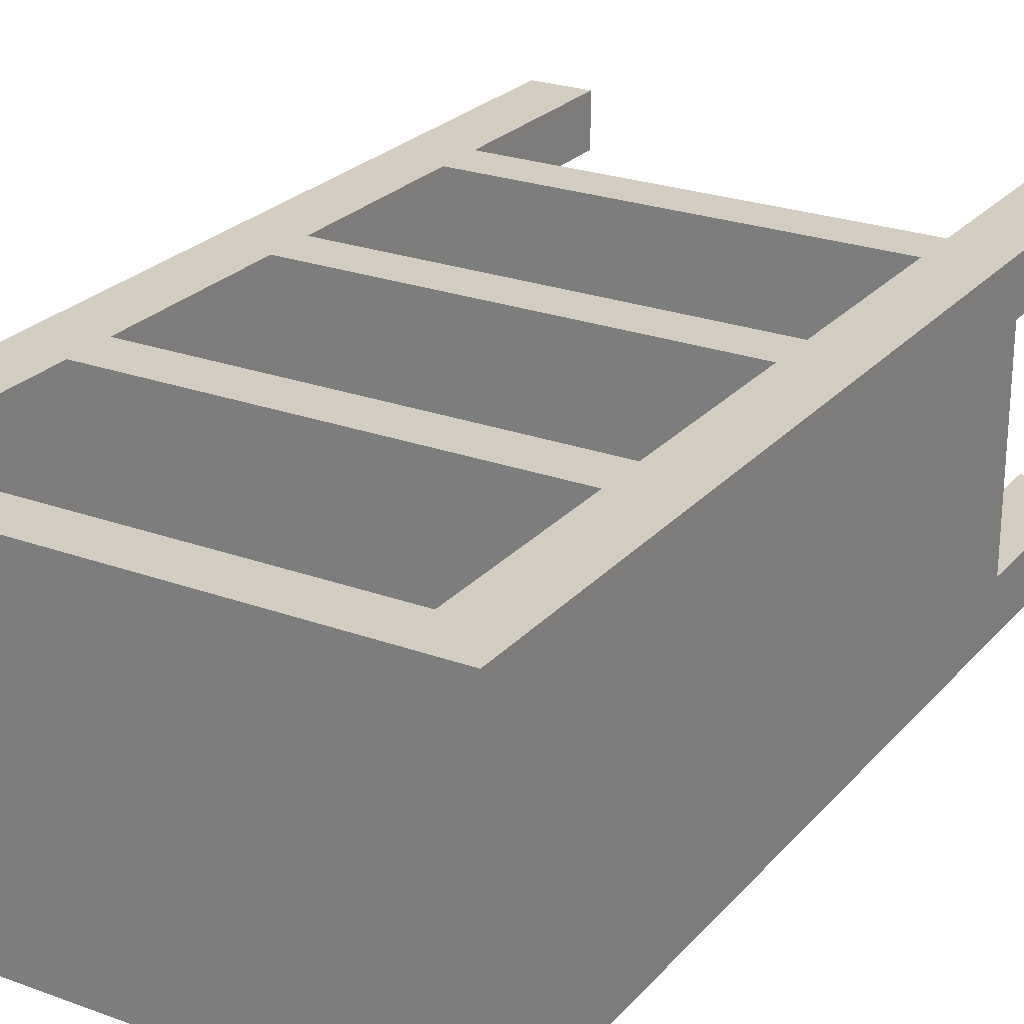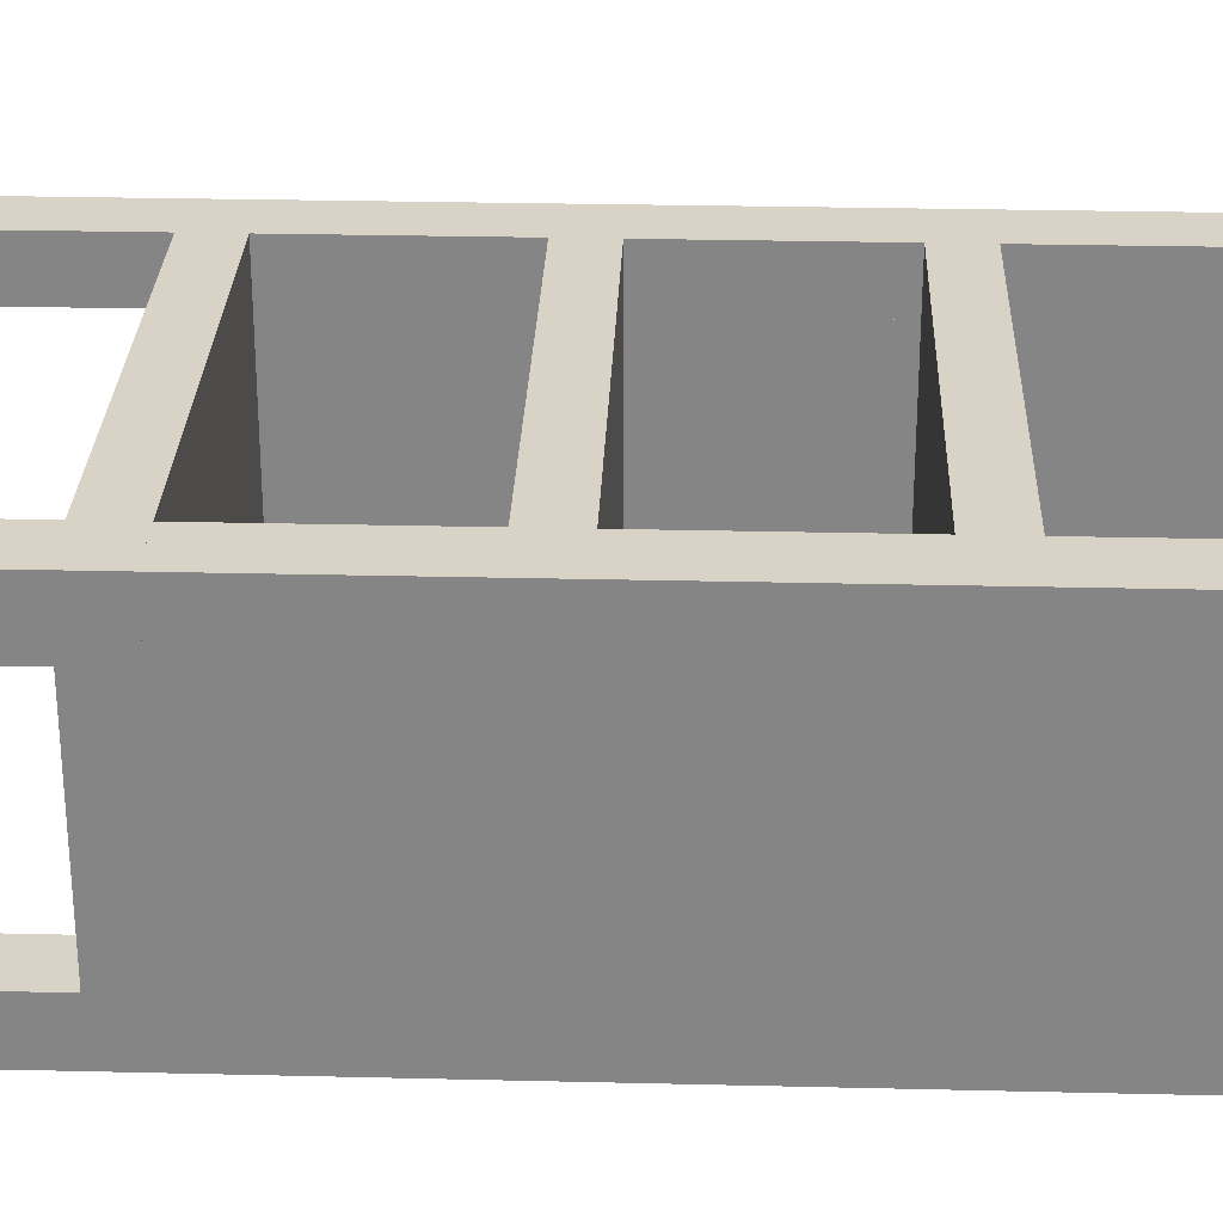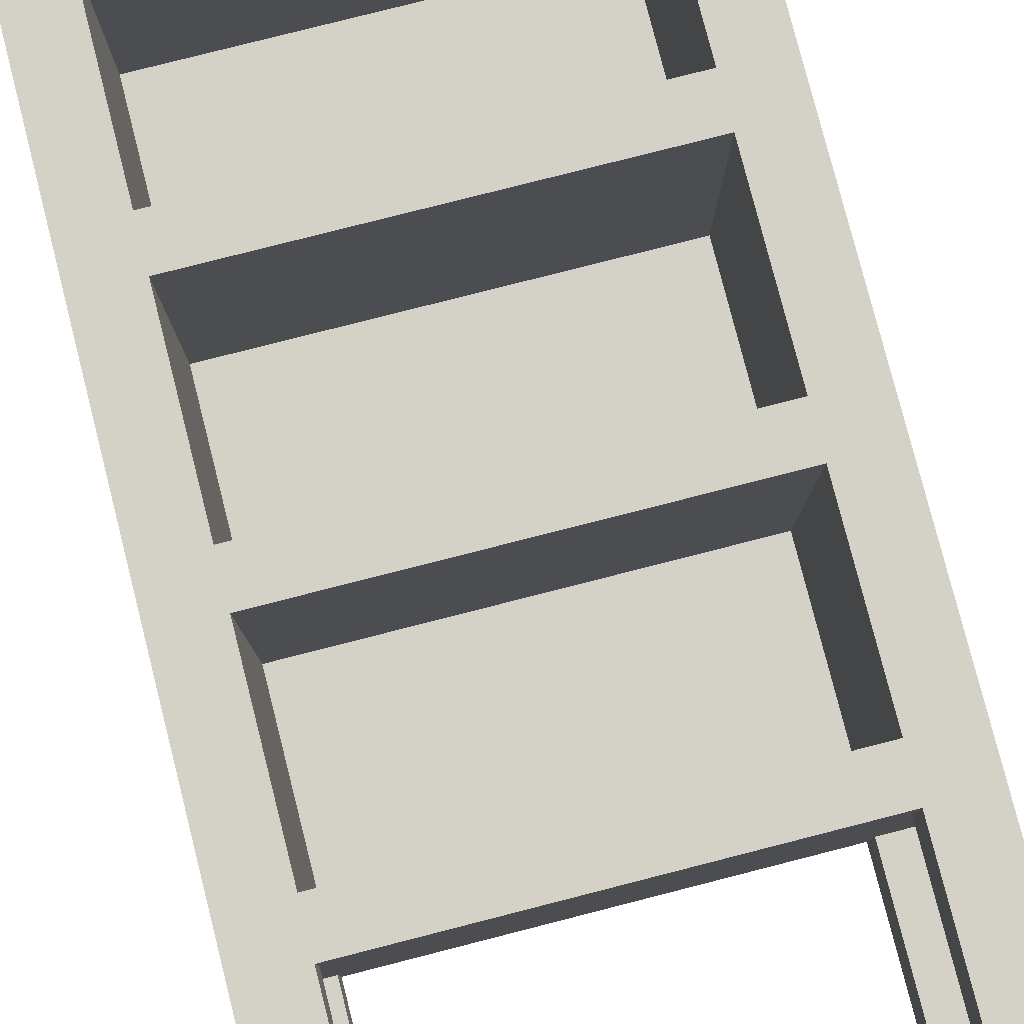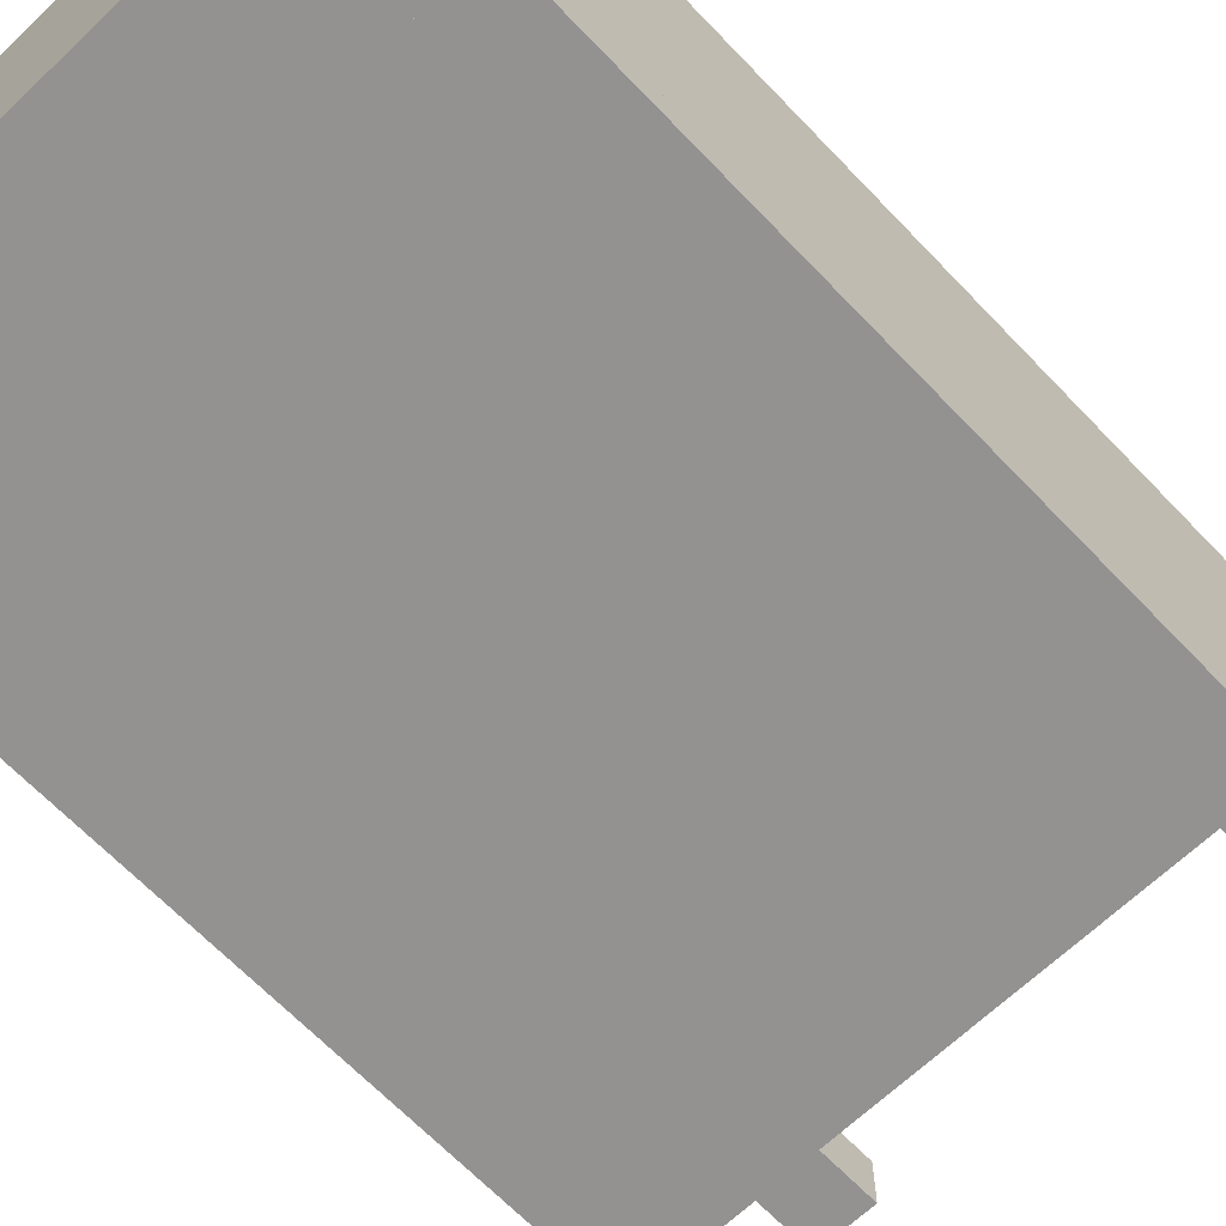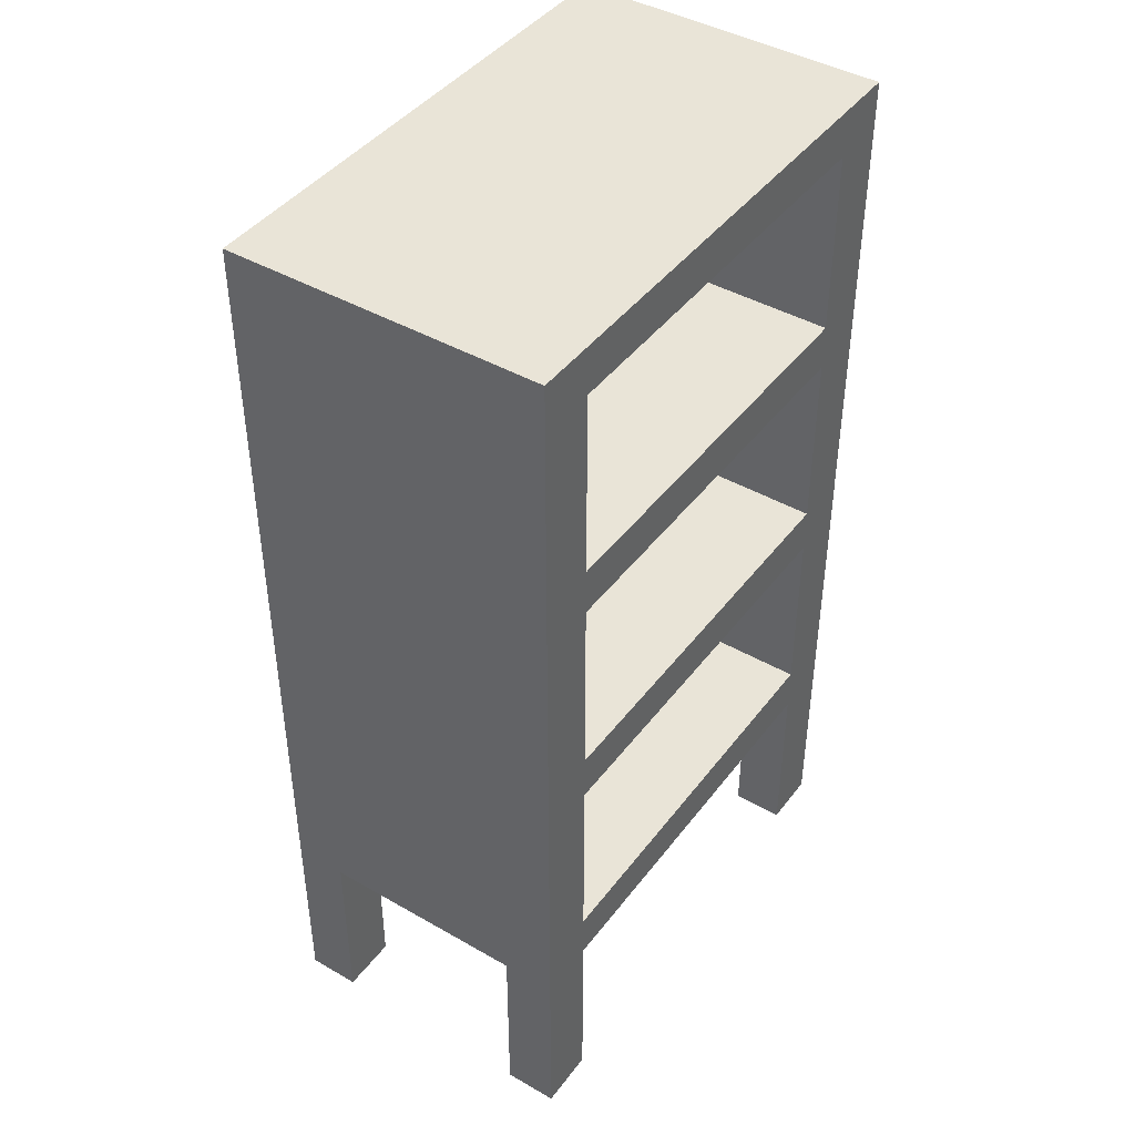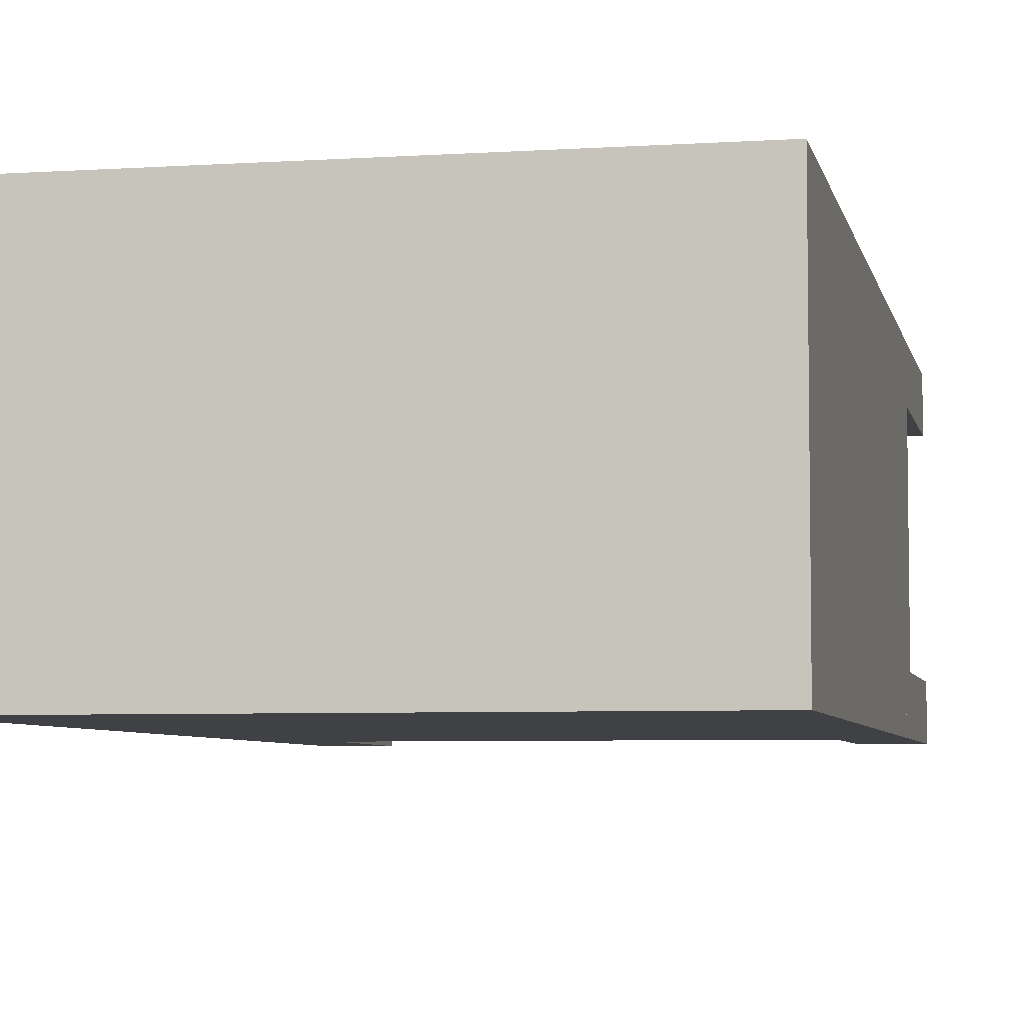
<metadata>
{"format":"obj","ext":"obj","renderer":"f3d","projection":"perspective","resolution":1024,"background":"white","views":[{"elev":24.8,"azim":30.8,"up":"+Y"},{"elev":27.9,"azim":-87.9,"up":"+Y"},{"elev":79.8,"azim":165.7,"up":"+Y"},{"elev":-66.4,"azim":43.7,"up":"+Y"},{"elev":43.2,"azim":124.2,"up":"+Z"},{"elev":-5.5,"azim":11.5,"up":"+Y"}]}
</metadata>
<code>
o Cube
v -1.664 1 1.5
v -1.664 1 1.2
v -1.664 -1 1.5
v -1.664 -1 1.2
v -1.664 0.6667 1.2
v -1.664 -0.6667 1.2
v -1.664 -0.6667 1.5
v -1.664 0.6667 1.5
v -1.294 1 1.2
v -1.294 -1 1.5
v -1.294 -1 1.2
v -1.294 1 1.5
v -1.294 0.6667 1.2
v -1.294 -0.6667 1.2
v -1.294 0.6667 1.5
v -1.294 -0.6667 1.5
v -1.664 -0.6667 -1e-06
v -1.664 -1 -1e-06
v -1.294 1 0
v -1.664 1 0
v -1.664 0.6667 -0
v -1.294 0.6667 -0
v -1.294 -0.6667 -1e-06
v -1.294 -1 -1e-06
v -1.664 1 3
v -1.664 1 2.7
v -1.664 -1 2.7
v -1.664 0.6667 2.7
v -1.664 -0.6667 2.7
v -1.294 1 2.7
v -1.294 -1 3
v -1.294 -1 2.7
v -1.294 1 3
v -1.294 0.6667 2.7
v -1.294 -0.6667 2.7
v -1.294 -0.6667 3
v -1.664 1 4.5
v -1.664 1 4.2
v -1.664 -1 4.5
v -1.664 -1 4.2
v -1.664 0.6667 4.2
v -1.664 -0.6667 4.2
v -1.664 -0.6667 4.5
v -1.294 1 4.2
v -1.294 -1 4.2
v -1.294 0.6667 4.2
v -1.294 -0.6667 4.2
v -1.294 0.6667 4.5
v -1.294 -0.6667 4.5
v -1.664 -0.6667 3
v -1.664 -1 3
v -1.664 0.6667 3
v -1.294 0.6667 3
v -1.664 1 6
v -1.664 1 5.7
v -1.664 -1 6
v -1.664 -1 5.7
v -1.664 0.6667 5.7
v -1.664 -0.6667 5.7
v -1.664 -0.6667 6
v -1.664 0.6667 6
v -1.294 1 5.7
v -1.294 -1 6
v -1.294 -1 5.7
v -1.294 1 6
v -1.294 0.6667 5.7
v -1.294 -0.6667 5.7
v -1.294 0.6667 6
v -1.294 -0.6667 6
v -1.294 1 4.5
v -1.664 0.6667 4.5
v -1.294 -1 4.5
v -0 1 1.2
v -1e-06 -1 1.5
v -1e-06 -1 1.2
v -0 1 1.5
v -0 0.6667 1.2
v -0 -0.6667 1.2
v -0 0.6667 1.5
v -1e-06 -0.6667 1.5
v -1e-06 1 2.7
v -1e-06 0.6667 2.7
v -1e-06 -0.6667 2.7
v -1e-06 -0.6667 3
v -1e-06 1 3
v -1e-06 0.6667 3
v -1e-06 1 4.2
v -1e-06 0.6667 4.2
v -1e-06 -0.6667 4.2
v -2e-06 -0.6667 4.5
v -1e-06 1 4.5
v -1e-06 0.6667 4.5
v -2e-06 1 5.7
v -2e-06 -1 6
v -2e-06 -1 5.7
v -2e-06 1 6
v -2e-06 0.6667 5.7
v -2e-06 -0.6667 5.7
v -2e-06 0.6667 6
v -2e-06 -0.6667 6
v 1.664 1 1.5
v 1.664 1 1.2
v 1.664 -1 1.5
v 1.664 -1 1.2
v 1.664 0.6667 1.2
v 1.664 -0.6667 1.2
v 1.664 -0.6667 1.5
v 1.664 0.6667 1.5
v 1.294 1 1.2
v 1.294 -1 1.5
v 1.294 -1 1.2
v 1.294 1 1.5
v 1.294 0.6667 1.2
v 1.294 -0.6667 1.2
v 1.294 0.6667 1.5
v 1.294 -0.6667 1.5
v 1.664 -0.6667 0
v 1.664 -1 -0
v 1.294 1 1e-06
v 1.664 1 1e-06
v 1.664 0.6667 1e-06
v 1.294 0.6667 1e-06
v 1.294 -0.6667 0
v 1.294 -1 -0
v 1.664 1 3
v 1.664 1 2.7
v 1.664 -1 2.7
v 1.664 0.6667 2.7
v 1.664 -0.6667 2.7
v 1.294 1 2.7
v 1.294 -1 3
v 1.294 -1 2.7
v 1.294 1 3
v 1.294 0.6667 2.7
v 1.294 -0.6667 2.7
v 1.294 -0.6667 3
v 1.664 1 4.5
v 1.664 1 4.2
v 1.664 -1 4.5
v 1.664 -1 4.2
v 1.664 0.6667 4.2
v 1.664 -0.6667 4.2
v 1.664 -0.6667 4.5
v 1.294 1 4.2
v 1.294 -1 4.2
v 1.294 0.6667 4.2
v 1.294 -0.6667 4.2
v 1.294 0.6667 4.5
v 1.294 -0.6667 4.5
v 1.664 -0.6667 3
v 1.664 -1 3
v 1.664 0.6667 3
v 1.294 0.6667 3
v 1.664 1 6
v 1.664 1 5.7
v 1.664 -1 6
v 1.664 -1 5.7
v 1.664 0.6667 5.7
v 1.664 -0.6667 5.7
v 1.664 -0.6667 6
v 1.664 0.6667 6
v 1.294 1 5.7
v 1.294 -1 6
v 1.294 -1 5.7
v 1.294 1 6
v 1.294 0.6667 5.7
v 1.294 -0.6667 5.7
v 1.294 0.6667 6
v 1.294 -0.6667 6
v 1.294 1 4.5
v 1.664 0.6667 4.5
v 1.294 -1 4.5
f 16 7 3 10
f 11 10 3 4
f 5 8 1 2
f 4 3 7 6
f 6 7 8 5
f 12 1 8 15
f 79 15 16 80
f 76 12 15 79
f 5 13 14 6
f 4 6 17 18
f 2 1 12 9
f 9 13 22 19
f 75 74 10 11
f 20 19 22 21
f 17 23 24 18
f 13 5 21 22
f 6 14 23 17
f 2 9 19 20
f 5 2 20 21
f 14 11 24 23
f 11 4 18 24
f 36 50 51 31
f 32 31 51 27
f 28 52 25 26
f 27 51 50 29
f 33 25 52 53
f 71 43 59 58
f 86 53 36 84
f 85 33 53 86
f 71 41 42 43
f 27 29 7 3
f 26 25 33 30
f 30 34 15 12
f 34 28 8 15
f 29 35 16 7
f 26 30 12 1
f 28 26 1 8
f 35 32 10 16
f 32 27 3 10
f 49 43 39 72
f 45 72 39 40
f 41 71 37 38
f 40 39 43 42
f 70 37 71 48
f 42 41 52 50
f 92 48 49 90
f 91 70 48 92
f 50 52 28 29
f 40 42 50 51
f 38 37 70 44
f 44 46 53 33
f 46 41 52 53
f 42 47 36 50
f 38 44 33 25
f 41 38 25 52
f 47 45 31 36
f 45 40 51 31
f 69 60 56 63
f 64 63 56 57
f 58 61 54 55
f 57 56 60 59
f 59 60 61 58
f 65 54 61 68
f 68 61 60 69
f 99 68 69 100
f 96 65 68 99
f 7 29 28 8
f 57 59 43 39
f 55 54 65 62
f 62 66 48 70
f 95 94 63 64
f 100 69 63 94
f 66 58 71 48
f 59 67 49 43
f 55 62 70 37
f 58 55 37 71
f 67 64 72 49
f 64 57 39 72
f 14 78 75 11
f 9 12 76 73
f 9 73 77 13
f 13 77 78 14
f 30 33 85 81
f 30 81 82 34
f 34 82 83 35
f 44 70 91 87
f 44 87 88 46
f 46 88 89 47
f 62 65 96 93
f 62 93 97 66
f 66 97 98 67
f 48 66 67 49
f 53 46 47 36
f 15 34 35 16
f 83 80 16 35
f 89 84 36 47
f 98 90 49 67
f 116 110 103 107
f 111 104 103 110
f 105 102 101 108
f 104 106 107 103
f 106 105 108 107
f 112 115 108 101
f 79 80 116 115
f 76 79 115 112
f 105 106 114 113
f 104 118 117 106
f 102 109 112 101
f 109 119 122 113
f 75 111 110 74
f 120 121 122 119
f 117 118 124 123
f 113 122 121 105
f 106 117 123 114
f 102 120 119 109
f 105 121 120 102
f 114 123 124 111
f 111 124 118 104
f 136 131 151 150
f 132 127 151 131
f 128 126 125 152
f 127 129 150 151
f 133 153 152 125
f 86 84 136 153
f 85 86 153 133
f 127 103 107 129
f 126 130 133 125
f 130 112 115 134
f 134 115 108 128
f 129 107 116 135
f 126 101 112 130
f 128 108 101 126
f 135 116 110 132
f 132 110 103 127
f 149 172 139 143
f 145 140 139 172
f 141 138 137 171
f 140 142 143 139
f 170 148 171 137
f 92 90 149 148
f 91 92 148 170
f 140 151 150 142
f 138 144 170 137
f 144 133 153 146
f 146 153 152 141
f 142 150 136 147
f 138 125 133 144
f 141 152 125 138
f 147 136 131 145
f 145 131 151 140
f 169 163 156 160
f 164 157 156 163
f 158 155 154 161
f 157 159 160 156
f 159 158 161 160
f 165 168 161 154
f 168 169 160 161
f 99 100 169 168
f 96 99 168 165
f 157 139 143 159
f 155 162 165 154
f 162 170 148 166
f 95 164 163 94
f 100 94 163 169
f 166 148 171 158
f 159 143 149 167
f 155 137 170 162
f 158 171 137 155
f 167 149 172 164
f 164 172 139 157
f 114 111 75 78
f 109 73 76 112
f 109 113 77 73
f 113 114 78 77
f 130 81 85 133
f 130 134 82 81
f 134 135 83 82
f 144 87 91 170
f 144 146 88 87
f 146 147 89 88
f 162 93 96 165
f 162 166 97 93
f 166 167 98 97
f 148 149 167 166
f 153 136 147 146
f 115 116 135 134
f 83 135 116 80
f 89 147 136 84
f 98 167 149 90
f 129 107 108 128
f 129 128 152 150
f 141 142 150 152
f 142 141 171 143
f 171 158 159 143
f 74 32 10
f 132 74 110
f 72 95 64
f 95 172 164
f 95 72 172
f 32 74 132
f 32 132 131 31
f 145 45 31 131
f 45 145 172 72

</code>
